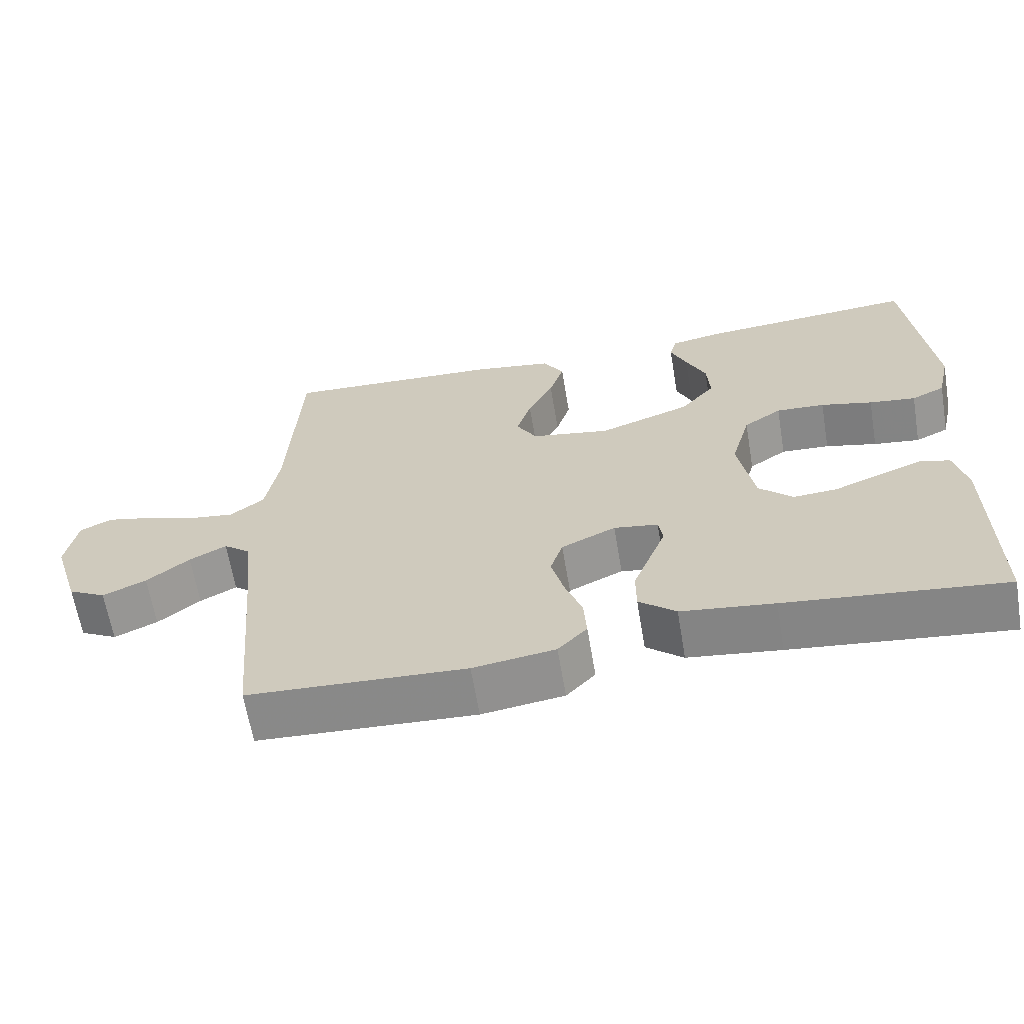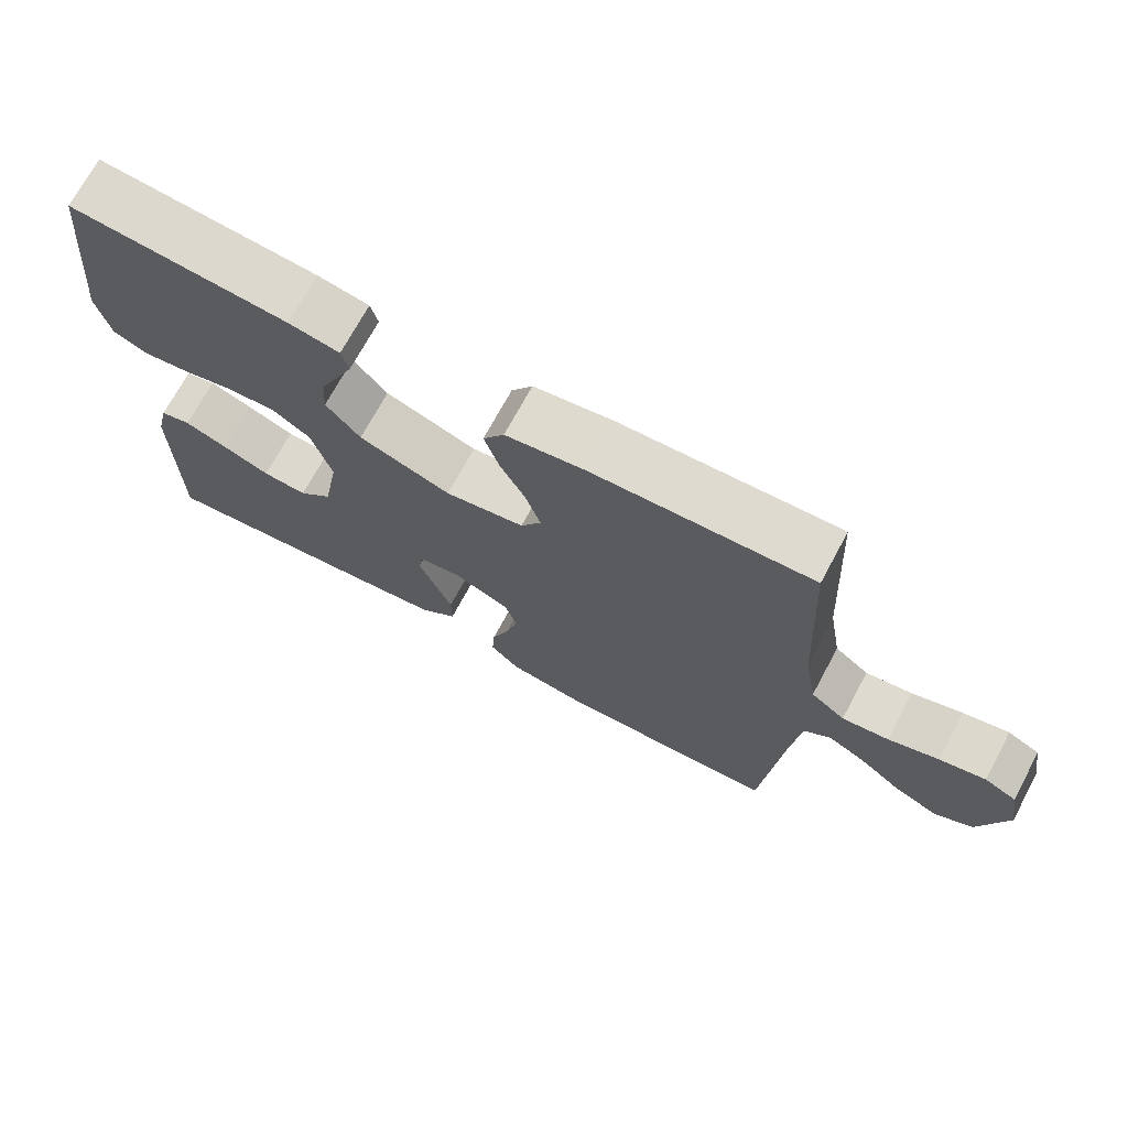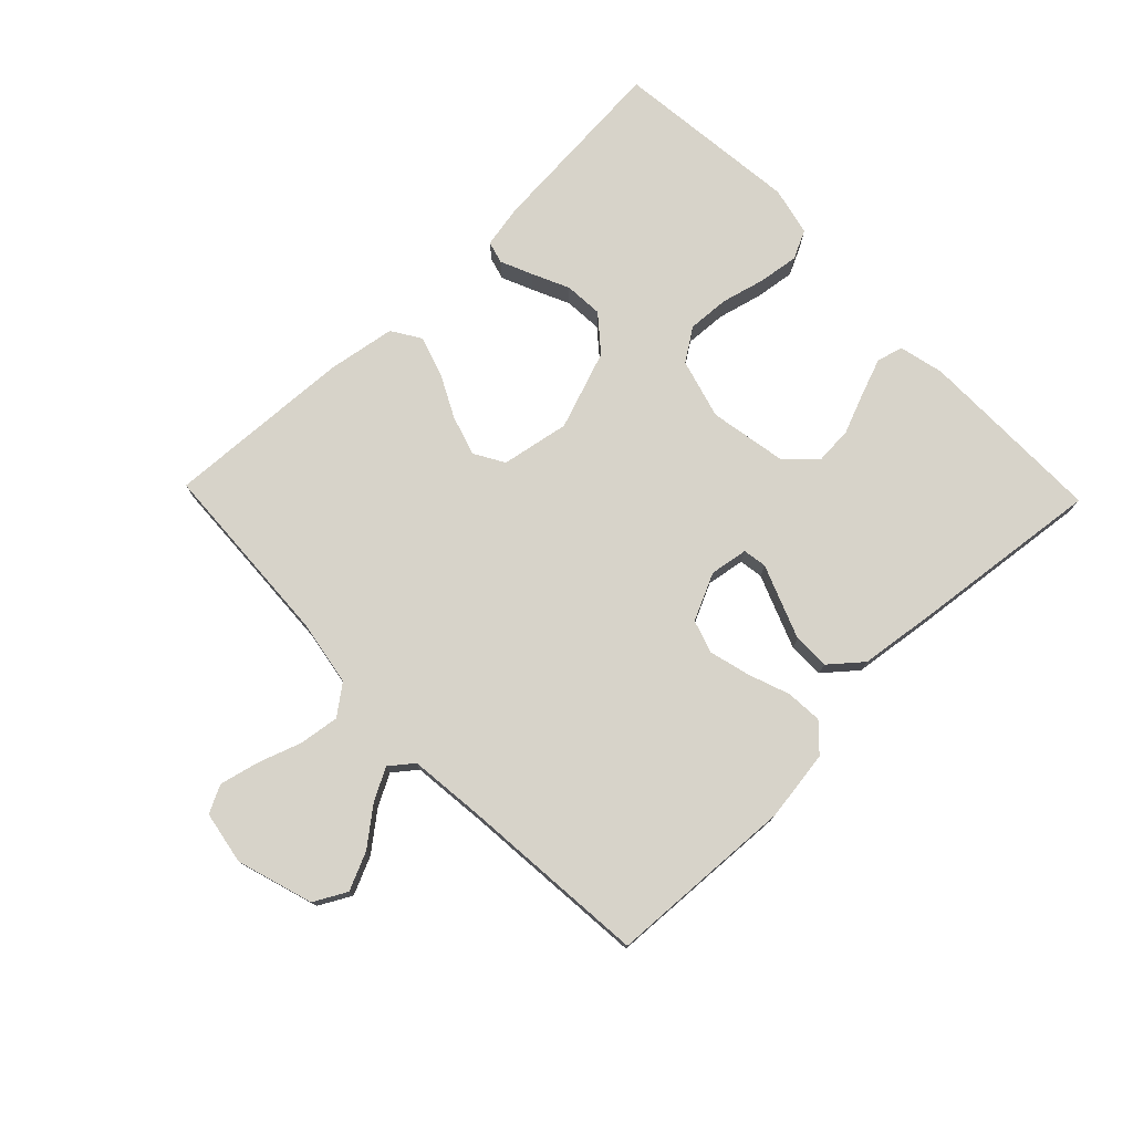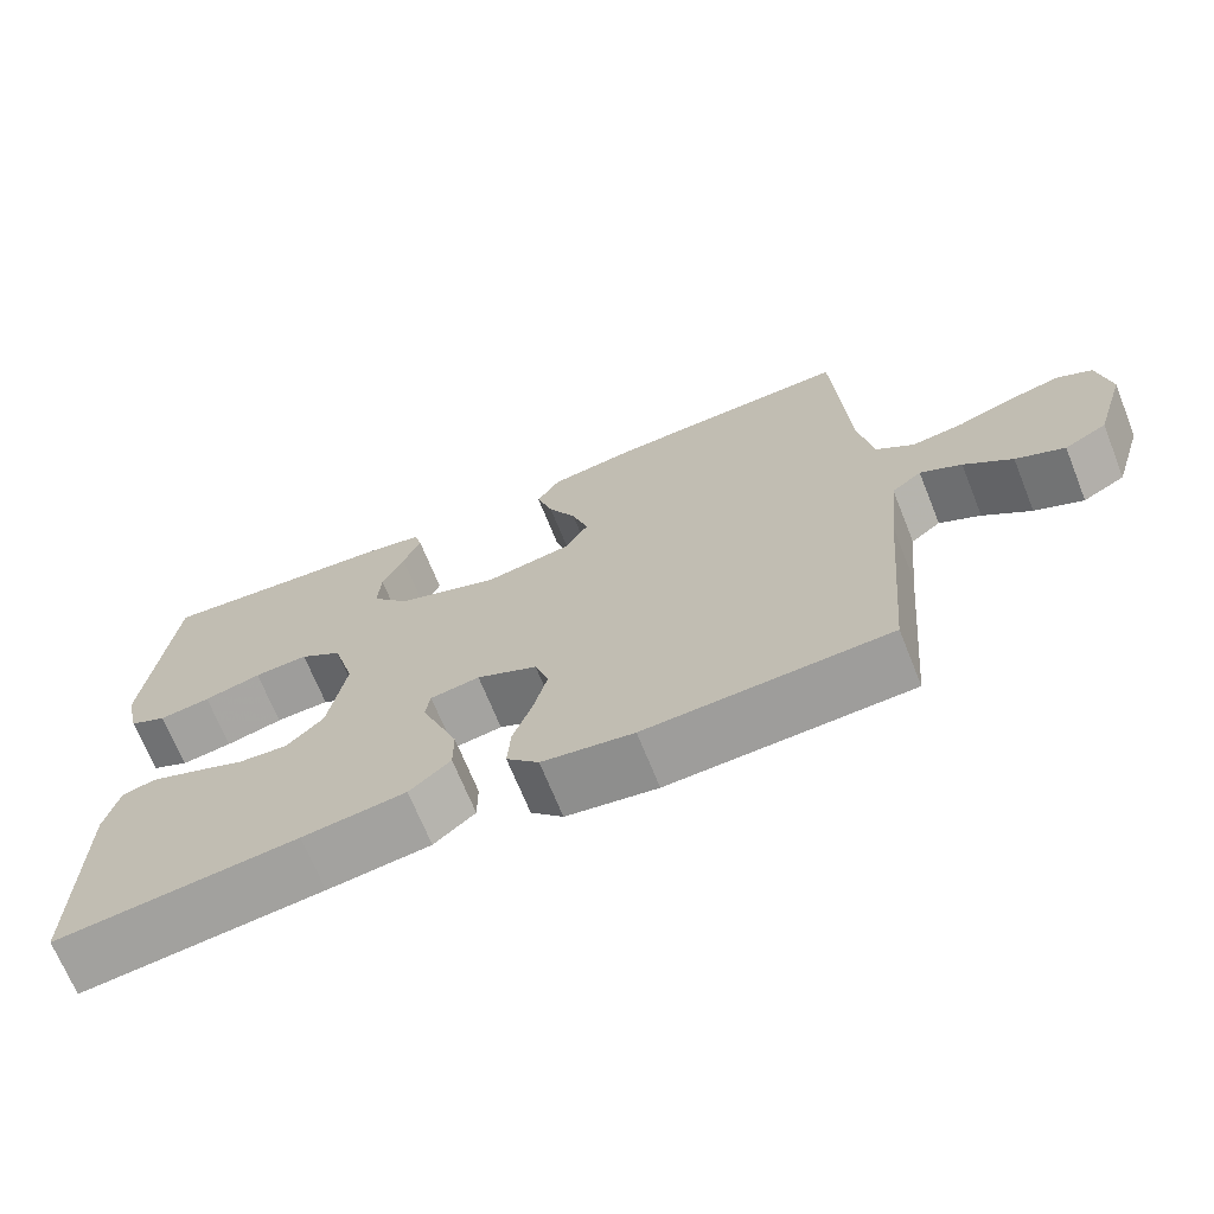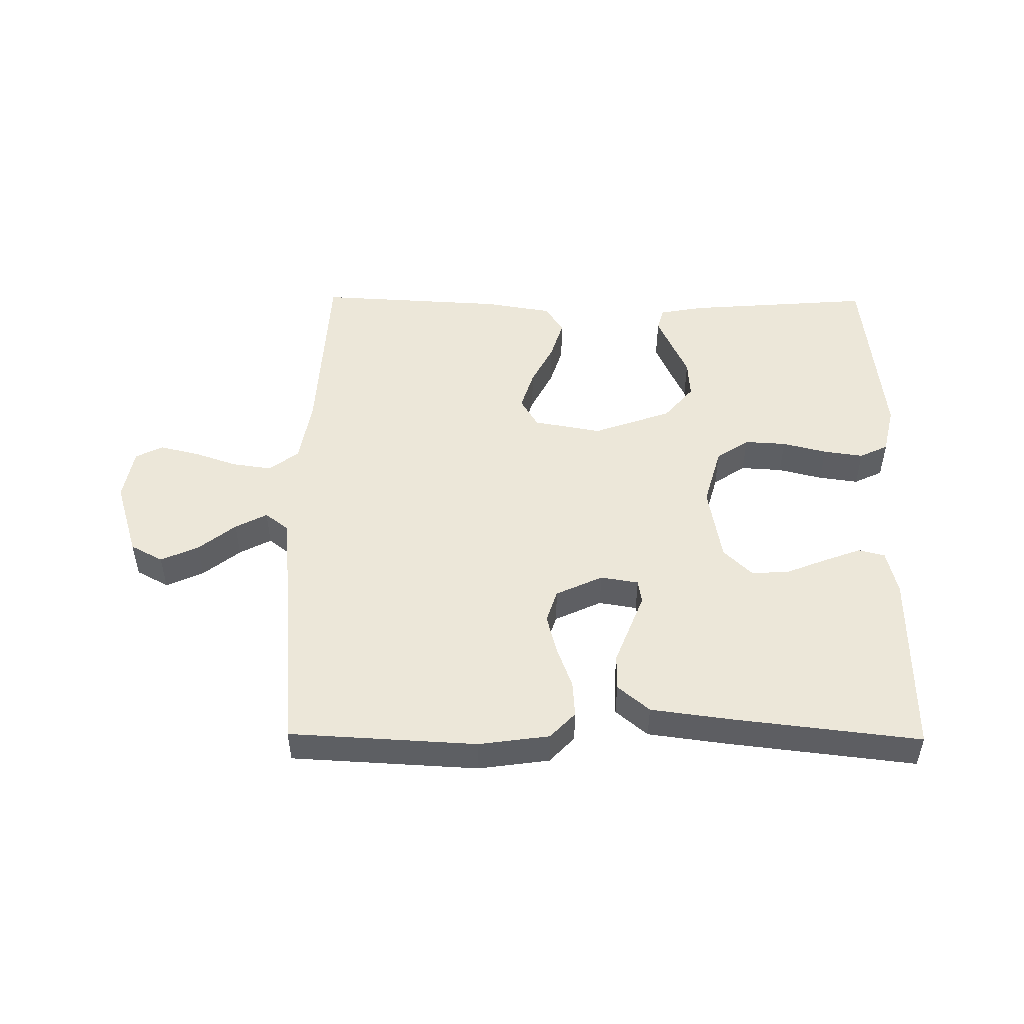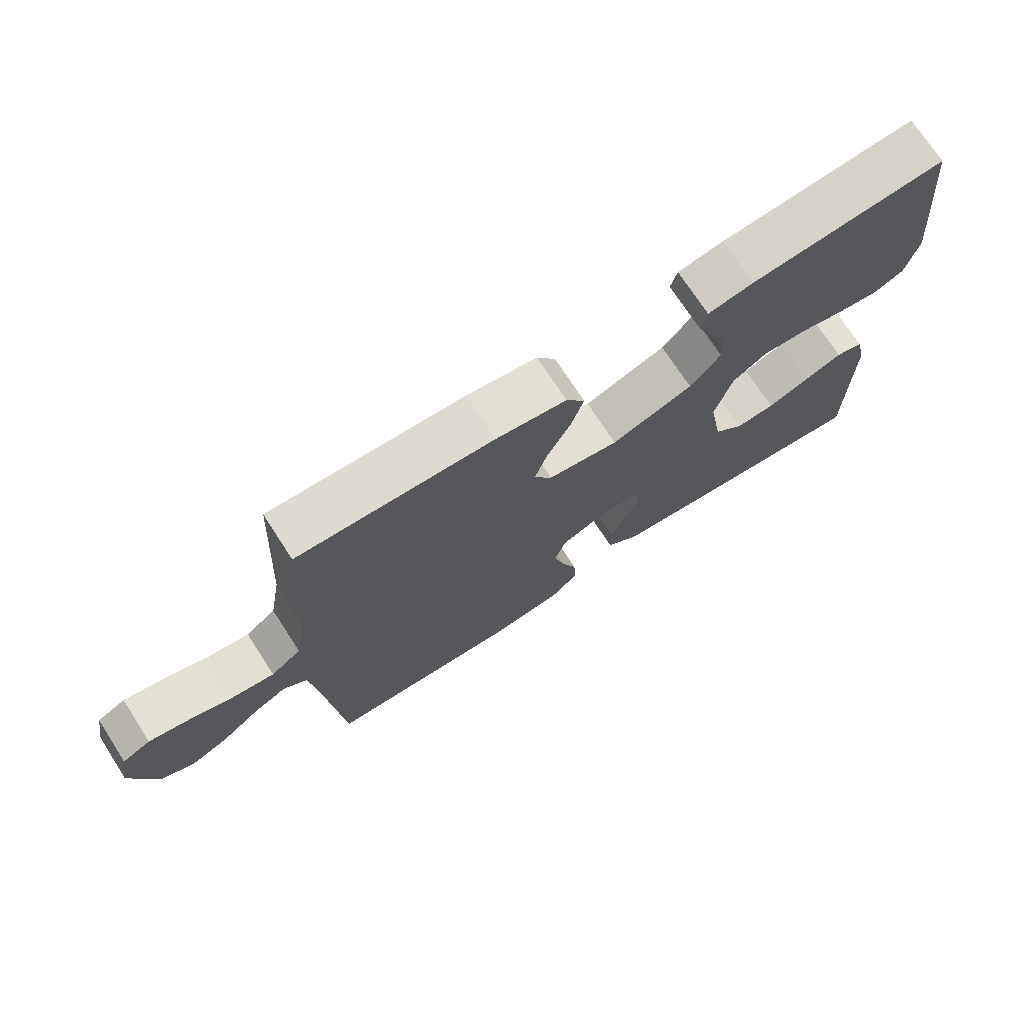
<metadata>
{"format":"obj","ext":"obj","renderer":"f3d","projection":"perspective","resolution":1024,"background":"white","views":[{"elev":-63.9,"azim":-170.4,"up":"+Z"},{"elev":71.2,"azim":28.3,"up":"+Z"},{"elev":76.2,"azim":136.0,"up":"+Y"},{"elev":-69.1,"azim":21.9,"up":"+Z"},{"elev":49.6,"azim":-179.4,"up":"+Y"},{"elev":72.8,"azim":147.0,"up":"+Z"}]}
</metadata>
<code>
v 0.5 0.07 0.5
v 0.516 0.07 0.2
v 0.534 0.07 0.095
v 0.581 0.07 0.059
v 0.645 0.07 0.068
v 0.714 0.07 0.092
v 0.777 0.07 0.107
v 0.821 0.07 0.085
v 0.836 0.07 0
v 0.798 0.07 -0.122
v 0.746 0.07 -0.15
v 0.686 0.07 -0.123
v 0.627 0.07 -0.076
v 0.576 0.07 -0.049
v 0.539 0.07 -0.078
v 0.526 0.07 -0.2
v 0.5 0.07 -0.5
v 0.2 0.07 -0.516
v 0.087 0.07 -0.5
v 0.047 0.07 -0.458
v 0.051 0.07 -0.4
v 0.075 0.07 -0.334
v 0.092 0.07 -0.269
v 0.075 0.07 -0.216
v 0 0.07 -0.181
v -0.061 0.07 -0.191
v -0.067 0.07 -0.229
v -0.045 0.07 -0.285
v -0.021 0.07 -0.347
v -0.021 0.07 -0.405
v -0.072 0.07 -0.448
v -0.2 0.07 -0.465
v -0.5 0.07 -0.5
v -0.499 0.07 -0.2
v -0.482 0.07 -0.128
v -0.44 0.07 -0.117
v -0.381 0.07 -0.139
v -0.316 0.07 -0.165
v -0.255 0.07 -0.169
v -0.209 0.07 -0.124
v -0.187 0.07 0
v -0.214 0.07 0.096
v -0.266 0.07 0.131
v -0.333 0.07 0.127
v -0.404 0.07 0.109
v -0.468 0.07 0.1
v -0.514 0.07 0.122
v -0.532 0.07 0.2
v -0.5 0.07 0.5
v -0.2 0.07 0.477
v -0.13 0.07 0.464
v -0.12 0.07 0.428
v -0.142 0.07 0.377
v -0.169 0.07 0.318
v -0.173 0.07 0.256
v -0.126 0.07 0.2
v 0 0.07 0.155
v 0.109 0.07 0.175
v 0.137 0.07 0.223
v 0.117 0.07 0.287
v 0.082 0.07 0.356
v 0.062 0.07 0.42
v 0.091 0.07 0.466
v 0.2 0.07 0.484
v 0.5 0 0.5
v 0.516 0 0.2
v 0.534 0 0.095
v 0.581 0 0.059
v 0.645 0 0.068
v 0.714 0 0.092
v 0.777 0 0.107
v 0.821 0 0.085
v 0.836 0 0
v 0.798 0 -0.122
v 0.746 0 -0.15
v 0.686 0 -0.123
v 0.627 0 -0.076
v 0.576 0 -0.049
v 0.539 0 -0.078
v 0.526 0 -0.2
v 0.5 0 -0.5
v 0.2 0 -0.516
v 0.087 0 -0.5
v 0.047 0 -0.458
v 0.051 0 -0.4
v 0.075 0 -0.334
v 0.092 0 -0.269
v 0.075 0 -0.216
v 0 0 -0.181
v -0.061 0 -0.191
v -0.067 0 -0.229
v -0.045 0 -0.285
v -0.021 0 -0.347
v -0.021 0 -0.405
v -0.072 0 -0.448
v -0.2 0 -0.465
v -0.5 0 -0.5
v -0.499 0 -0.2
v -0.482 0 -0.128
v -0.44 0 -0.117
v -0.381 0 -0.139
v -0.316 0 -0.165
v -0.255 0 -0.169
v -0.209 0 -0.124
v -0.187 0 0
v -0.214 0 0.096
v -0.266 0 0.131
v -0.333 0 0.127
v -0.404 0 0.109
v -0.468 0 0.1
v -0.514 0 0.122
v -0.532 0 0.2
v -0.5 0 0.5
v -0.2 0 0.477
v -0.13 0 0.464
v -0.12 0 0.428
v -0.142 0 0.377
v -0.169 0 0.318
v -0.173 0 0.256
v -0.126 0 0.2
v 0 0 0.155
v 0.109 0 0.175
v 0.137 0 0.223
v 0.117 0 0.287
v 0.082 0 0.356
v 0.062 0 0.42
v 0.091 0 0.466
v 0.2 0 0.484
f 64 1 2
f 63 64 2
f 62 63 2
f 61 62 2
f 60 61 2
f 59 60 2 3
f 58 59 3 4
f 57 58 4
f 52 53 54
f 51 52 54
f 50 51 54
f 49 50 54
f 48 49 54
f 47 48 54
f 46 47 54
f 45 46 54
f 44 45 54
f 43 44 54 55
f 42 43 55 56
f 36 37 38
f 35 36 38
f 34 35 38
f 33 34 38
f 32 33 38
f 31 32 38
f 30 31 38
f 29 30 38
f 28 29 38
f 27 28 38 39
f 26 27 39 40
f 20 21 22
f 19 20 22
f 18 19 22
f 17 18 22
f 16 17 22
f 15 16 22 23
f 14 15 23 24
f 11 12 13
f 10 11 13
f 9 10 13
f 8 9 13
f 7 8 13
f 6 7 13
f 5 6 13
f 4 5 13 14
f 14 24 25
f 4 14 25
f 57 4 25
f 57 25 26
f 56 57 26
f 42 56 26
f 41 42 26
f 26 40 41
f 66 65 128
f 66 128 127
f 66 127 126
f 66 126 125
f 66 125 124
f 67 66 124 123
f 68 67 123 122
f 68 122 121
f 118 117 116
f 118 116 115
f 118 115 114
f 118 114 113
f 118 113 112
f 118 112 111
f 118 111 110
f 118 110 109
f 118 109 108
f 119 118 108 107
f 120 119 107 106
f 102 101 100
f 102 100 99
f 102 99 98
f 102 98 97
f 102 97 96
f 102 96 95
f 102 95 94
f 102 94 93
f 102 93 92
f 103 102 92 91
f 104 103 91 90
f 86 85 84
f 86 84 83
f 86 83 82
f 86 82 81
f 86 81 80
f 87 86 80 79
f 88 87 79 78
f 77 76 75
f 77 75 74
f 77 74 73
f 77 73 72
f 77 72 71
f 77 71 70
f 77 70 69
f 78 77 69 68
f 89 88 78
f 89 78 68
f 89 68 121
f 90 89 121
f 90 121 120
f 90 120 106
f 90 106 105
f 105 104 90
f 1 65 66 2
f 2 66 67 3
f 3 67 68 4
f 4 68 69 5
f 5 69 70 6
f 6 70 71 7
f 7 71 72 8
f 8 72 73 9
f 9 73 74 10
f 10 74 75 11
f 11 75 76 12
f 12 76 77 13
f 13 77 78 14
f 14 78 79 15
f 15 79 80 16
f 16 80 81 17
f 17 81 82 18
f 18 82 83 19
f 19 83 84 20
f 20 84 85 21
f 21 85 86 22
f 22 86 87 23
f 23 87 88 24
f 24 88 89 25
f 25 89 90 26
f 26 90 91 27
f 27 91 92 28
f 28 92 93 29
f 29 93 94 30
f 30 94 95 31
f 31 95 96 32
f 32 96 97 33
f 33 97 98 34
f 34 98 99 35
f 35 99 100 36
f 36 100 101 37
f 37 101 102 38
f 38 102 103 39
f 39 103 104 40
f 40 104 105 41
f 41 105 106 42
f 42 106 107 43
f 43 107 108 44
f 44 108 109 45
f 45 109 110 46
f 46 110 111 47
f 47 111 112 48
f 48 112 113 49
f 49 113 114 50
f 50 114 115 51
f 51 115 116 52
f 52 116 117 53
f 53 117 118 54
f 54 118 119 55
f 55 119 120 56
f 56 120 121 57
f 57 121 122 58
f 58 122 123 59
f 59 123 124 60
f 60 124 125 61
f 61 125 126 62
f 62 126 127 63
f 63 127 128 64
f 64 128 65 1

</code>
